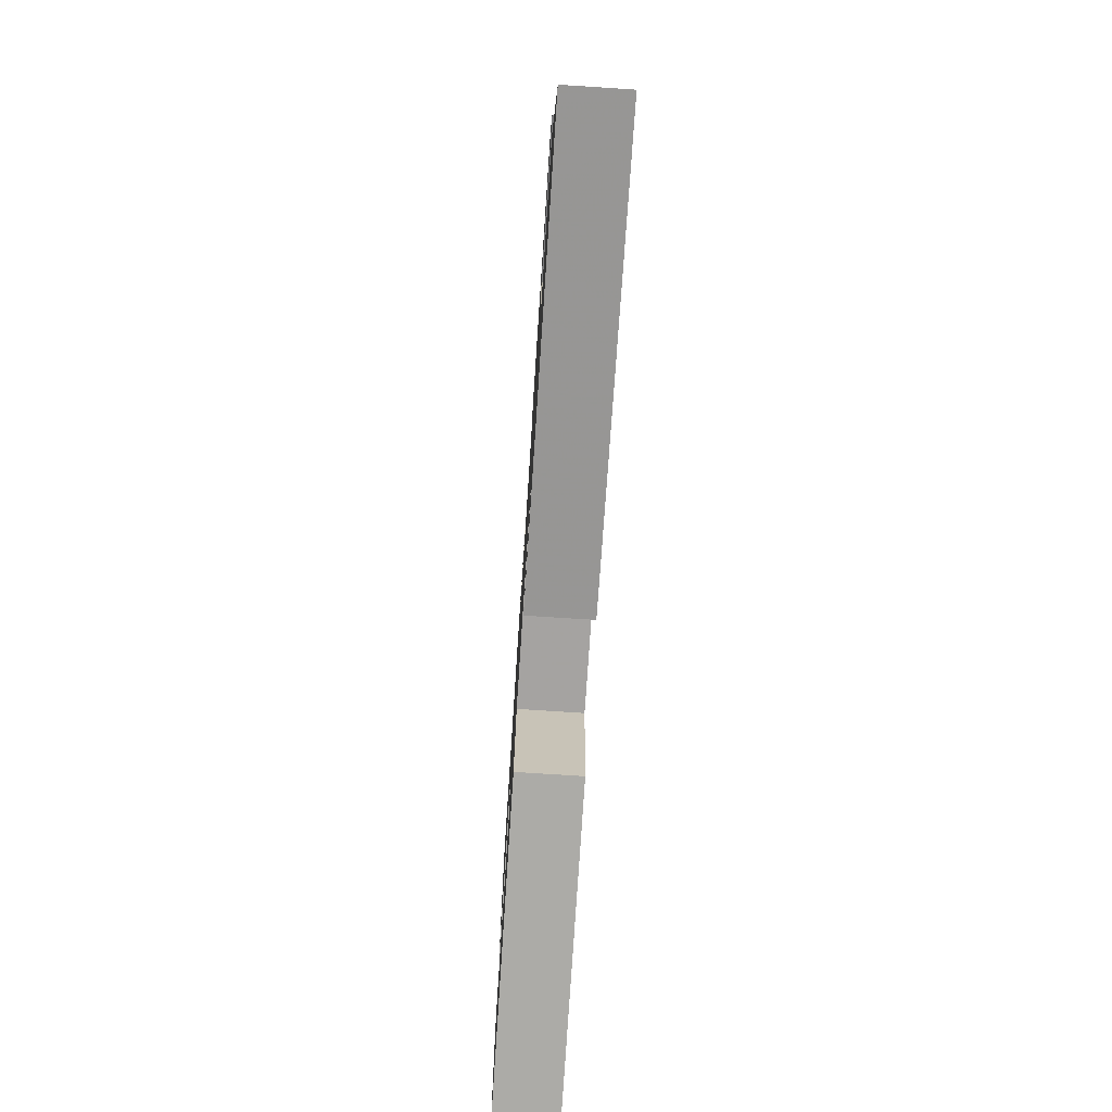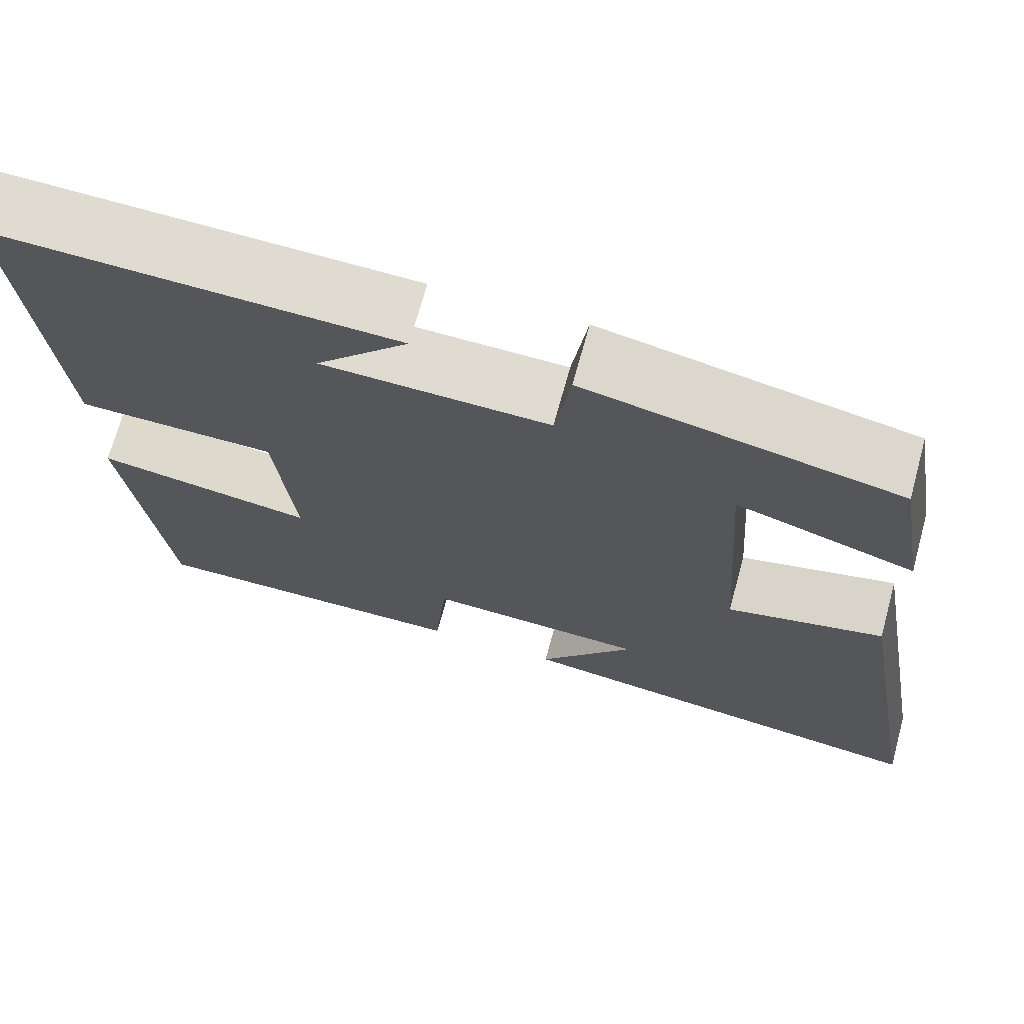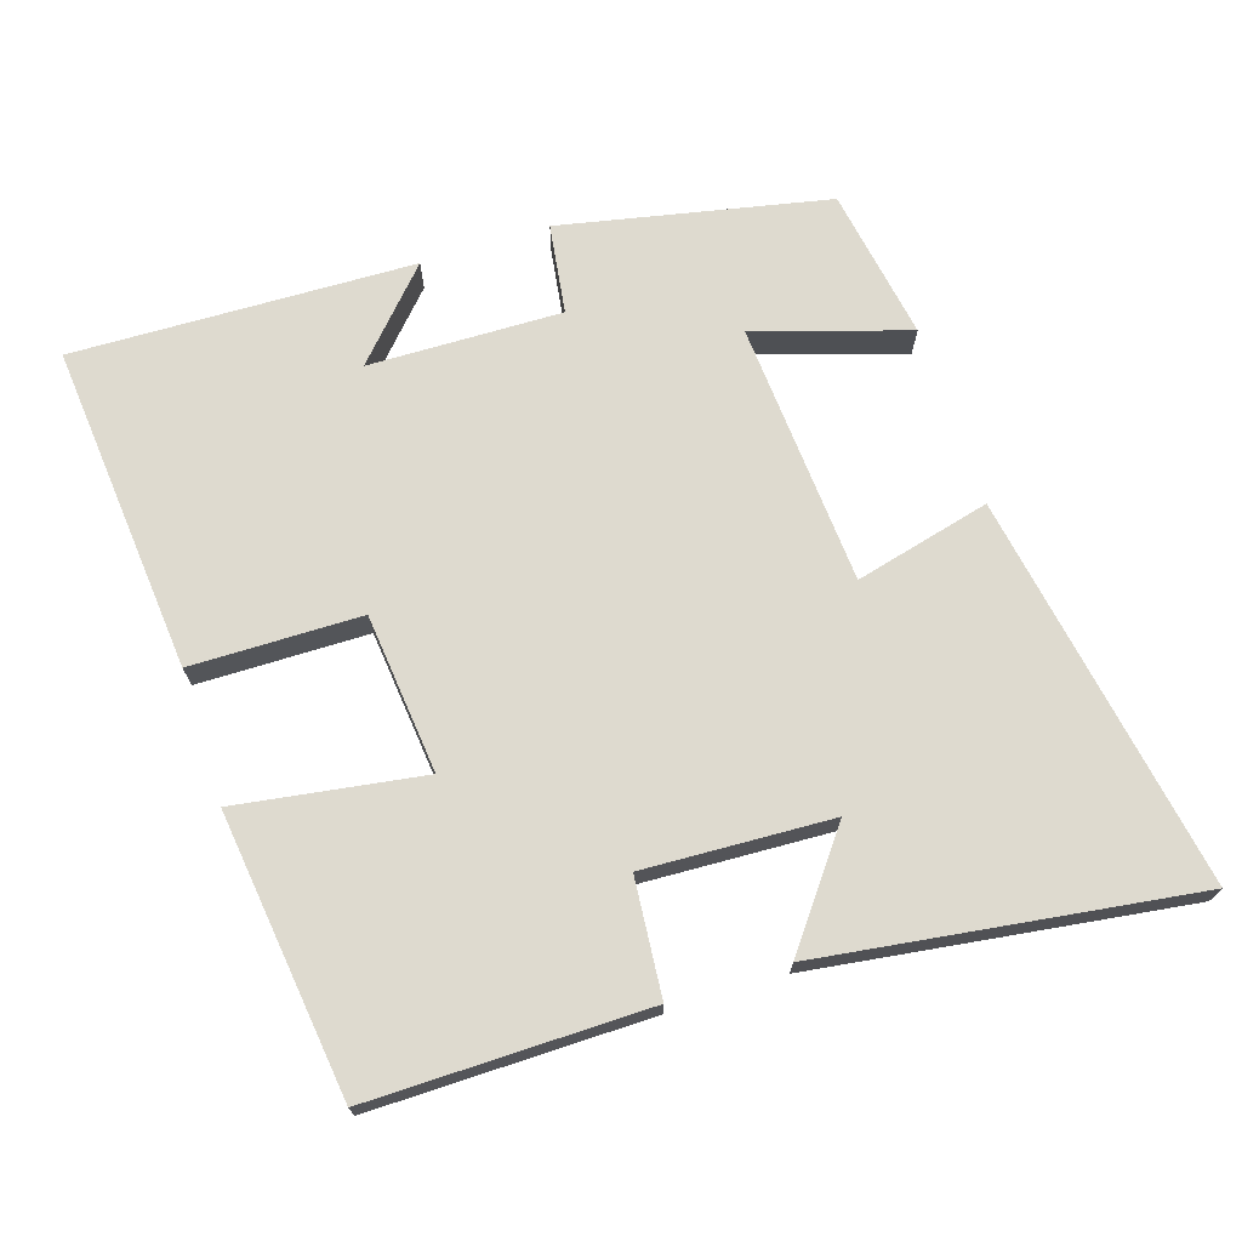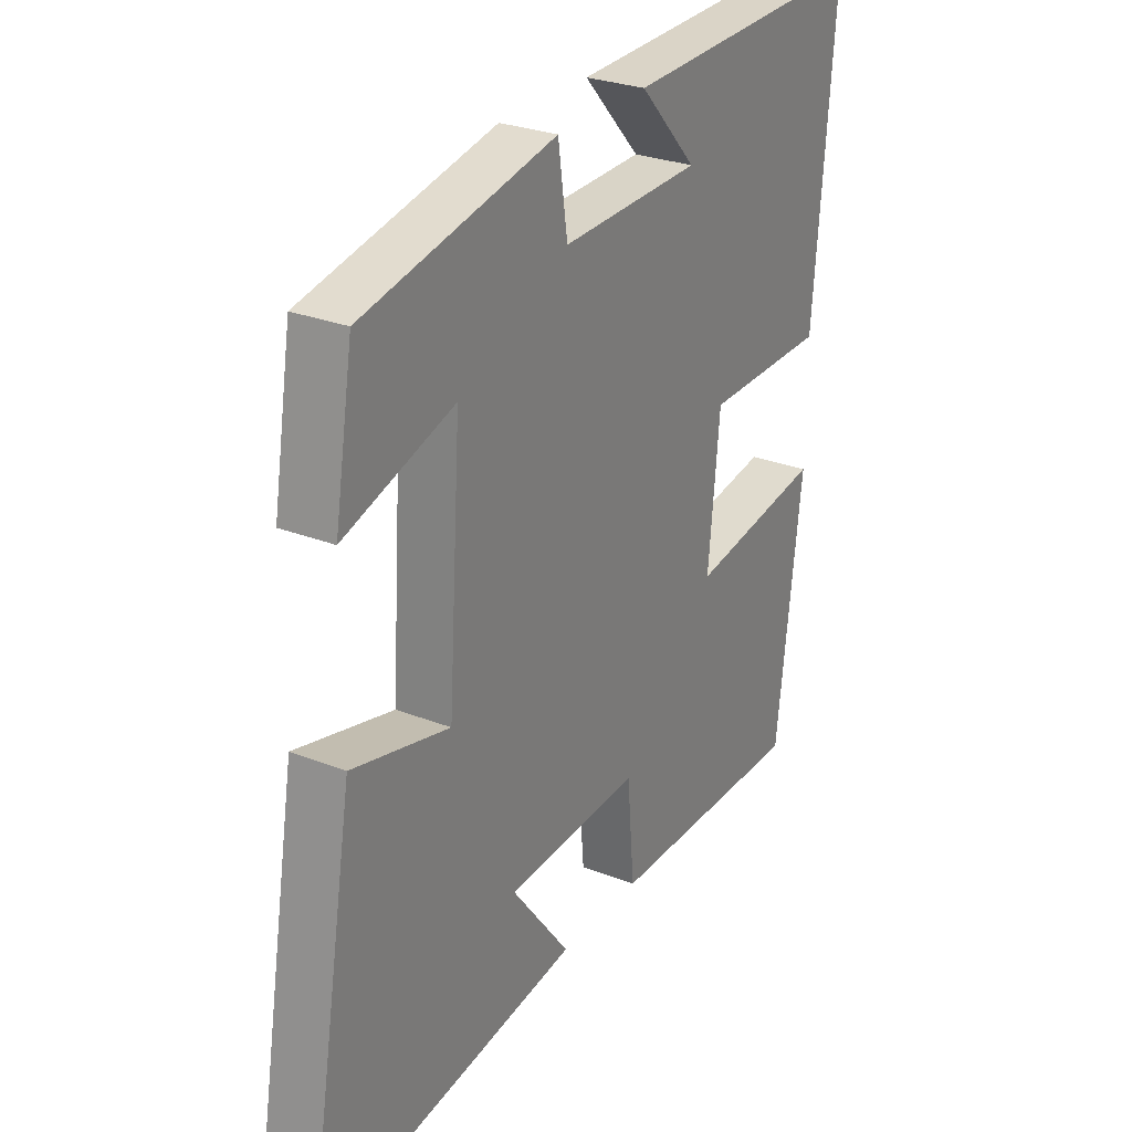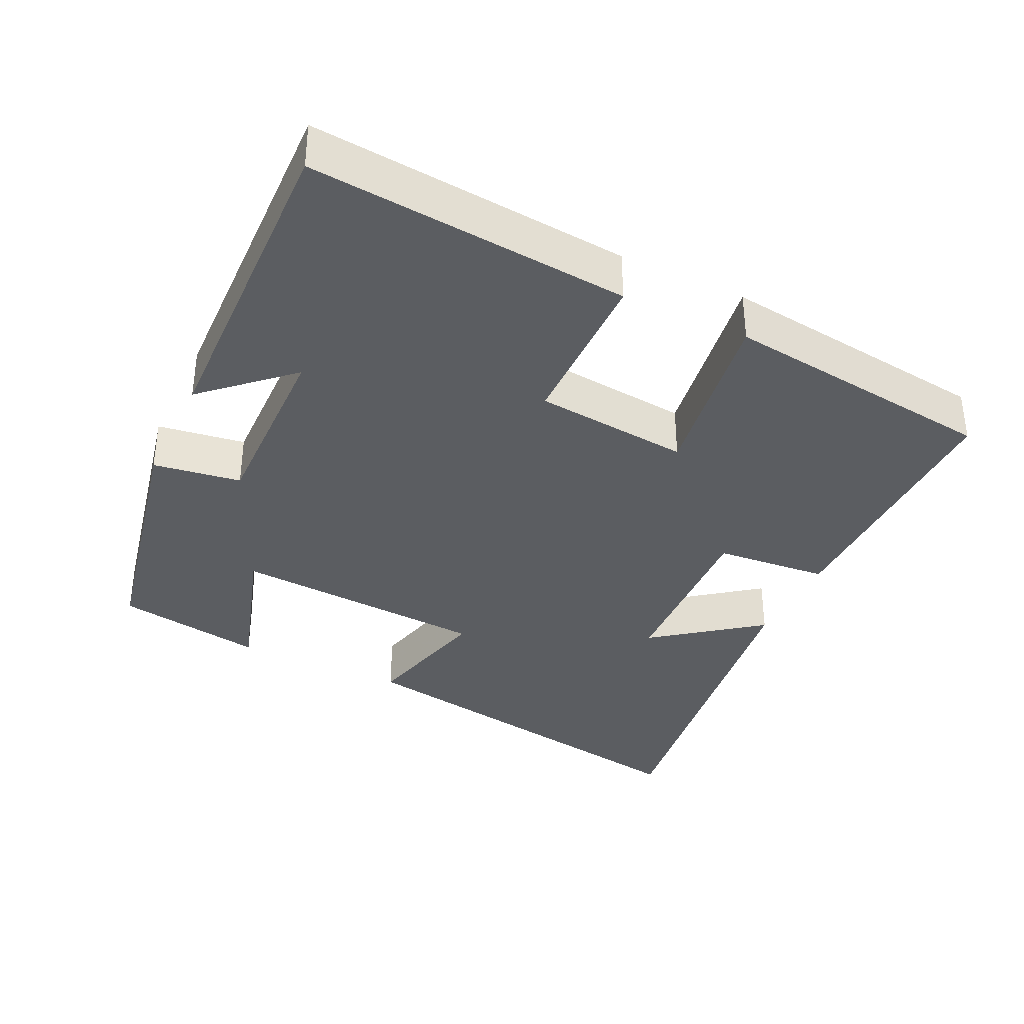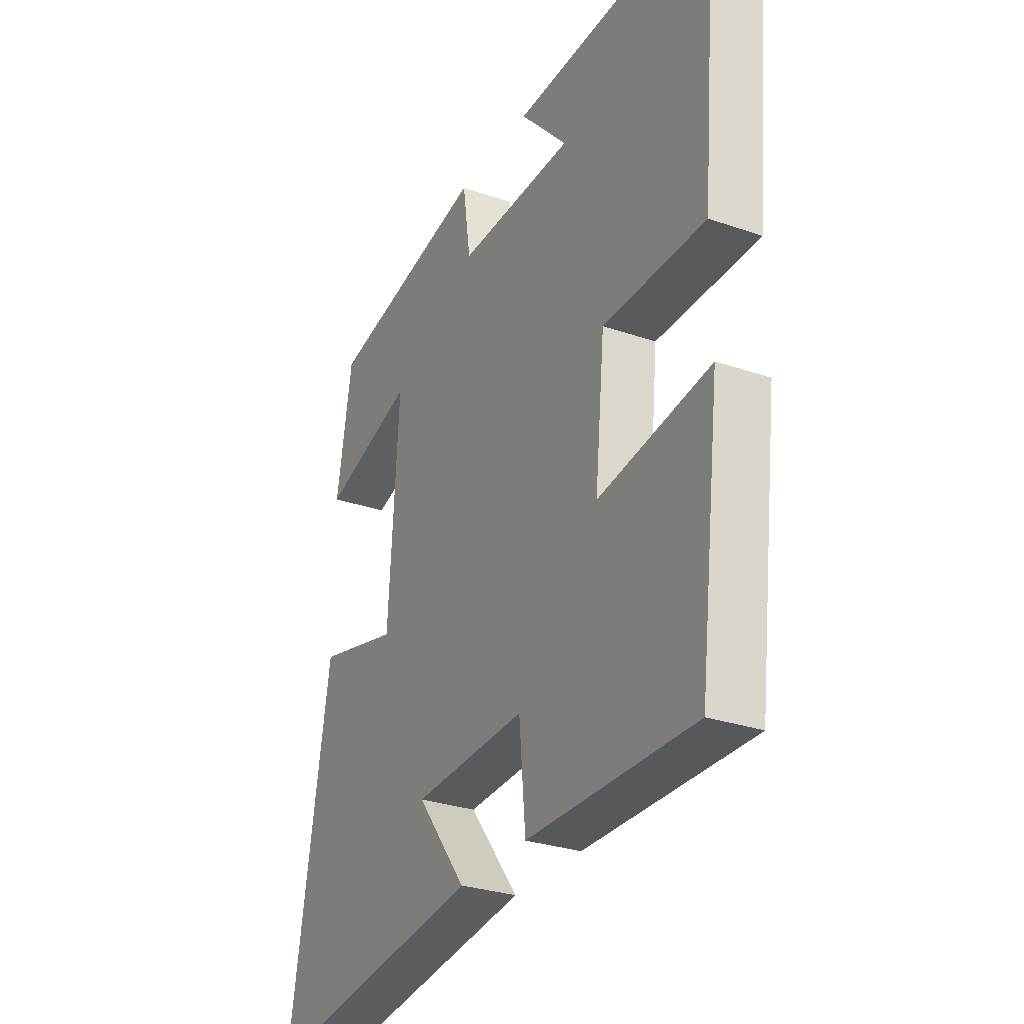
<metadata>
{"format":"obj","ext":"obj","renderer":"f3d","projection":"perspective","resolution":1024,"background":"white","views":[{"elev":-75.8,"azim":-93.7,"up":"+Z"},{"elev":70.1,"azim":-164.7,"up":"+Z"},{"elev":71.0,"azim":162.2,"up":"+Y"},{"elev":27.7,"azim":-59.0,"up":"+Z"},{"elev":-36.1,"azim":64.5,"up":"+Y"},{"elev":-29.0,"azim":62.6,"up":"+Z"}]}
</metadata>
<code>
v 0.54 0.07 0.514
v 0.5 0.07 0.065
v 0.268 0.07 0.062
v 0.246 0.07 -0.156
v 0.5 0.07 -0.117
v 0.452 0.07 -0.503
v 0.073 0.07 -0.5
v 0.059 0.07 -0.341
v -0.197 0.07 -0.353
v -0.085 0.07 -0.5
v -0.593 0.07 -0.571
v -0.5 0.07 -0.032
v -0.315 0.07 -0.078
v -0.291 0.07 0.282
v -0.5 0.07 0.216
v -0.465 0.07 0.424
v -0.1 0.07 0.5
v -0.082 0.07 0.377
v 0.182 0.07 0.383
v 0.074 0.07 0.5
v 0.54 0 0.514
v 0.5 0 0.065
v 0.268 0 0.062
v 0.246 0 -0.156
v 0.5 0 -0.117
v 0.452 0 -0.503
v 0.073 0 -0.5
v 0.059 0 -0.341
v -0.197 0 -0.353
v -0.085 0 -0.5
v -0.593 0 -0.571
v -0.5 0 -0.032
v -0.315 0 -0.078
v -0.291 0 0.282
v -0.5 0 0.216
v -0.465 0 0.424
v -0.1 0 0.5
v -0.082 0 0.377
v 0.182 0 0.383
v 0.074 0 0.5
f 19 20 1 2
f 18 19 2 3
f 16 17 18
f 15 16 18
f 14 15 18
f 18 3 4
f 14 18 4
f 13 14 4
f 11 12 13
f 9 10 11
f 9 11 13
f 8 9 13 4
f 6 7 8
f 5 6 8
f 4 5 8
f 22 21 40 39
f 23 22 39 38
f 38 37 36
f 38 36 35
f 38 35 34
f 24 23 38
f 24 38 34
f 24 34 33
f 33 32 31
f 31 30 29
f 33 31 29
f 24 33 29 28
f 28 27 26
f 28 26 25
f 28 25 24
f 1 21 22 2
f 2 22 23 3
f 3 23 24 4
f 4 24 25 5
f 5 25 26 6
f 6 26 27 7
f 7 27 28 8
f 8 28 29 9
f 9 29 30 10
f 10 30 31 11
f 11 31 32 12
f 12 32 33 13
f 13 33 34 14
f 14 34 35 15
f 15 35 36 16
f 16 36 37 17
f 17 37 38 18
f 18 38 39 19
f 19 39 40 20
f 20 40 21 1

</code>
